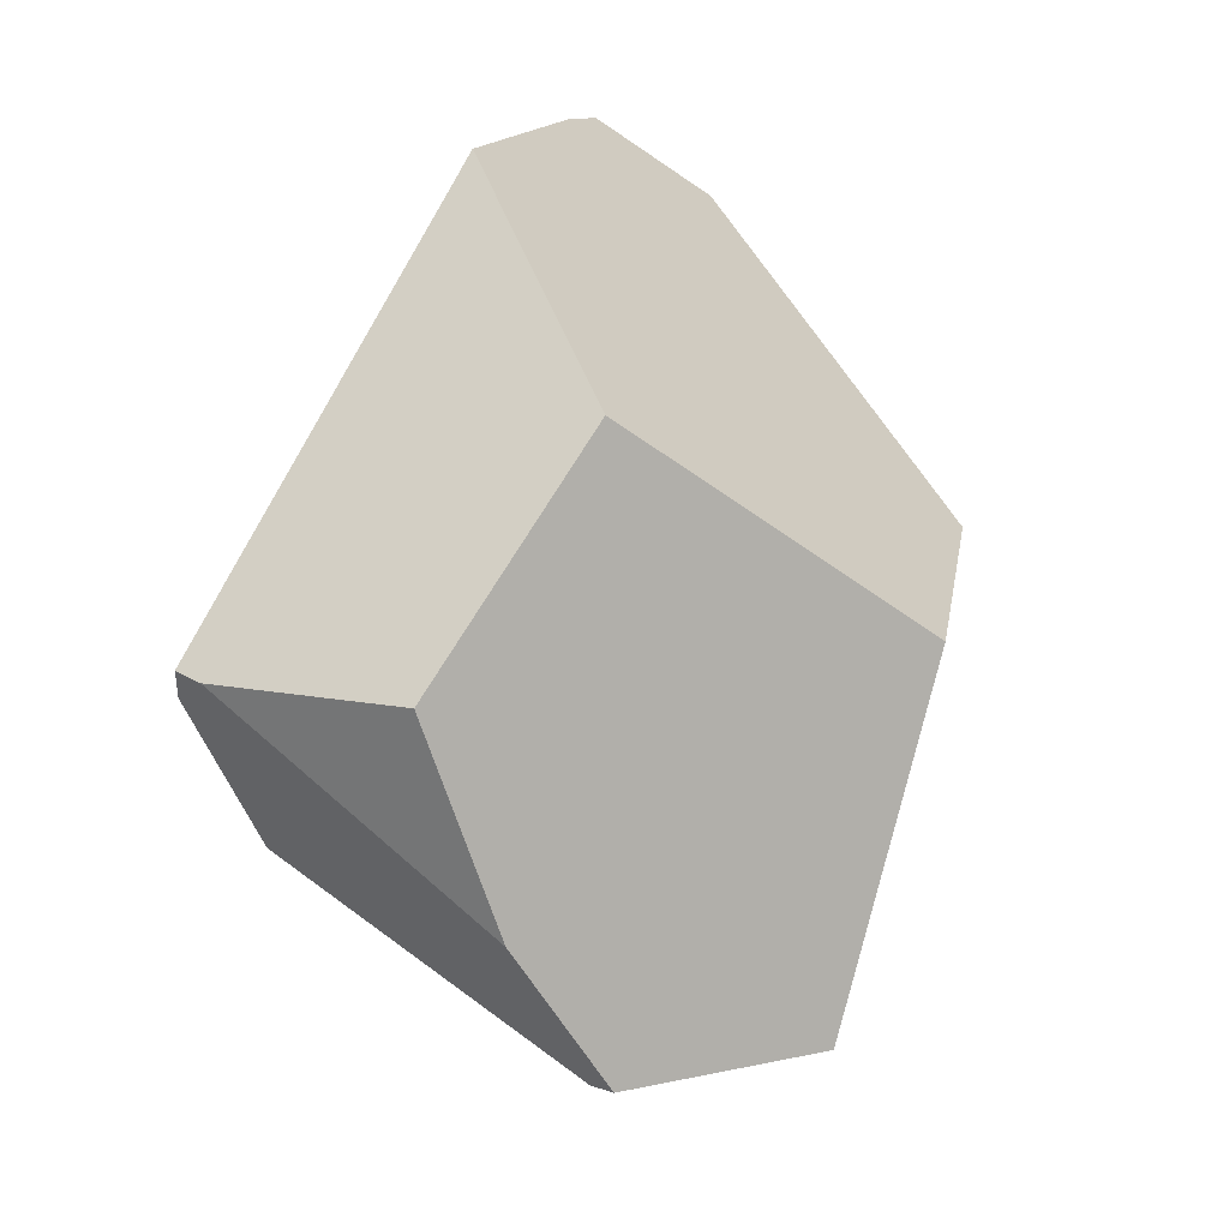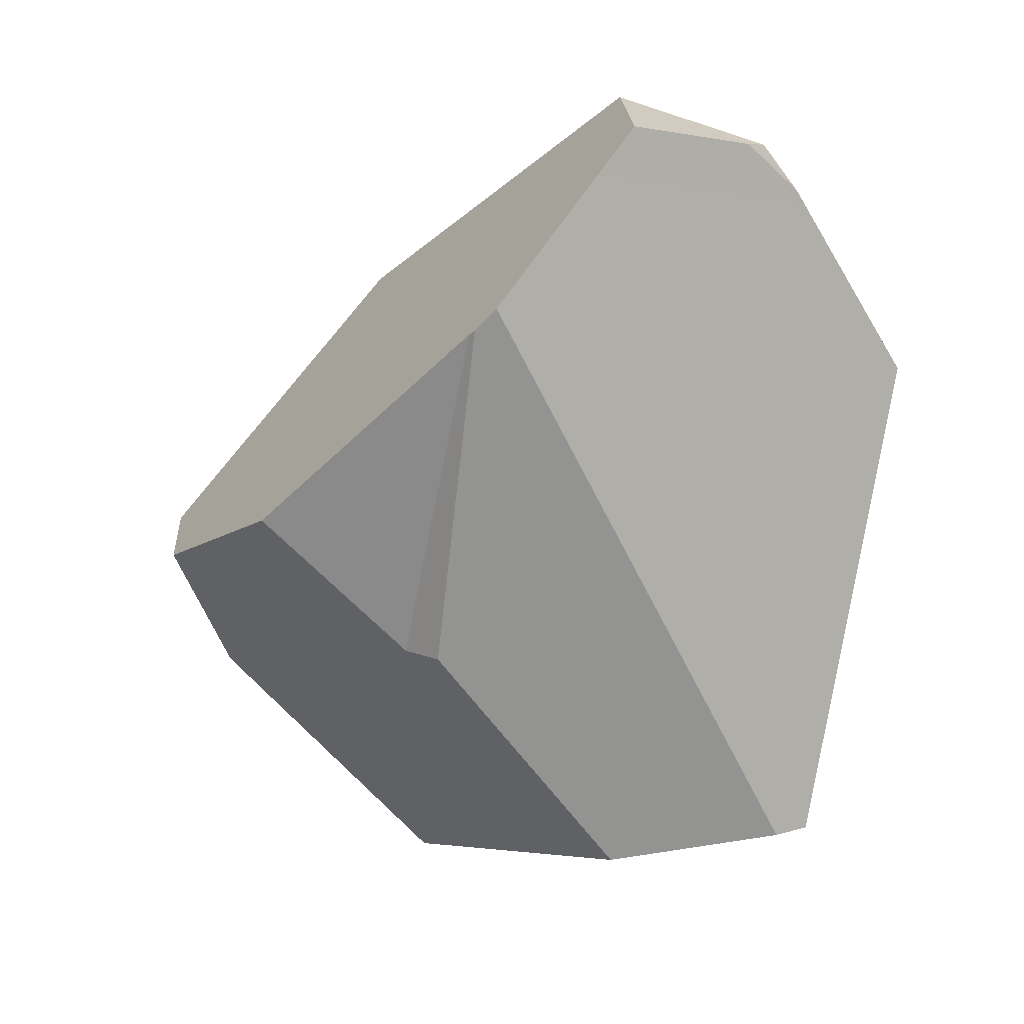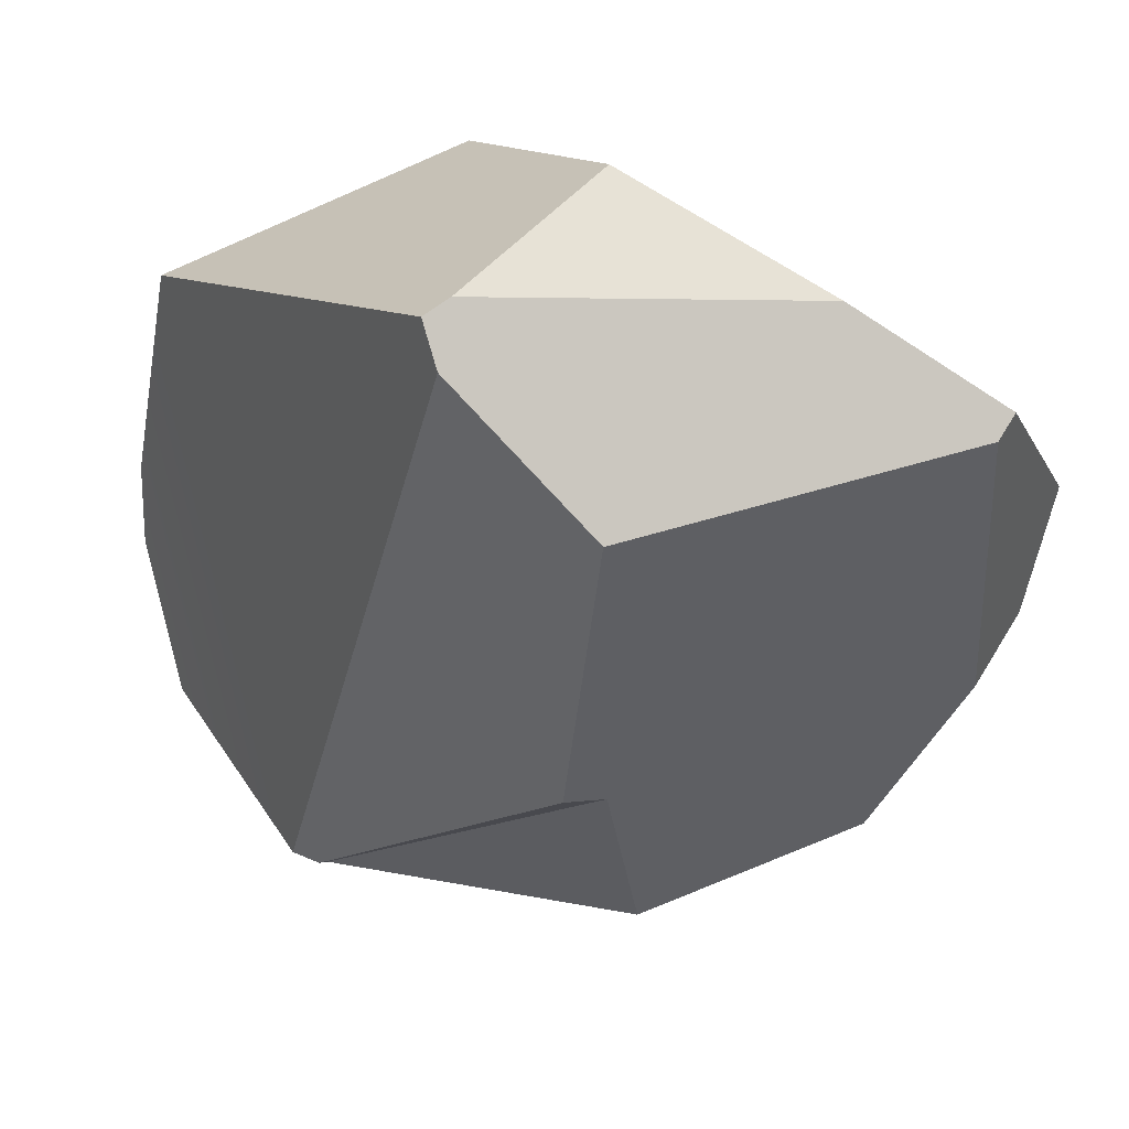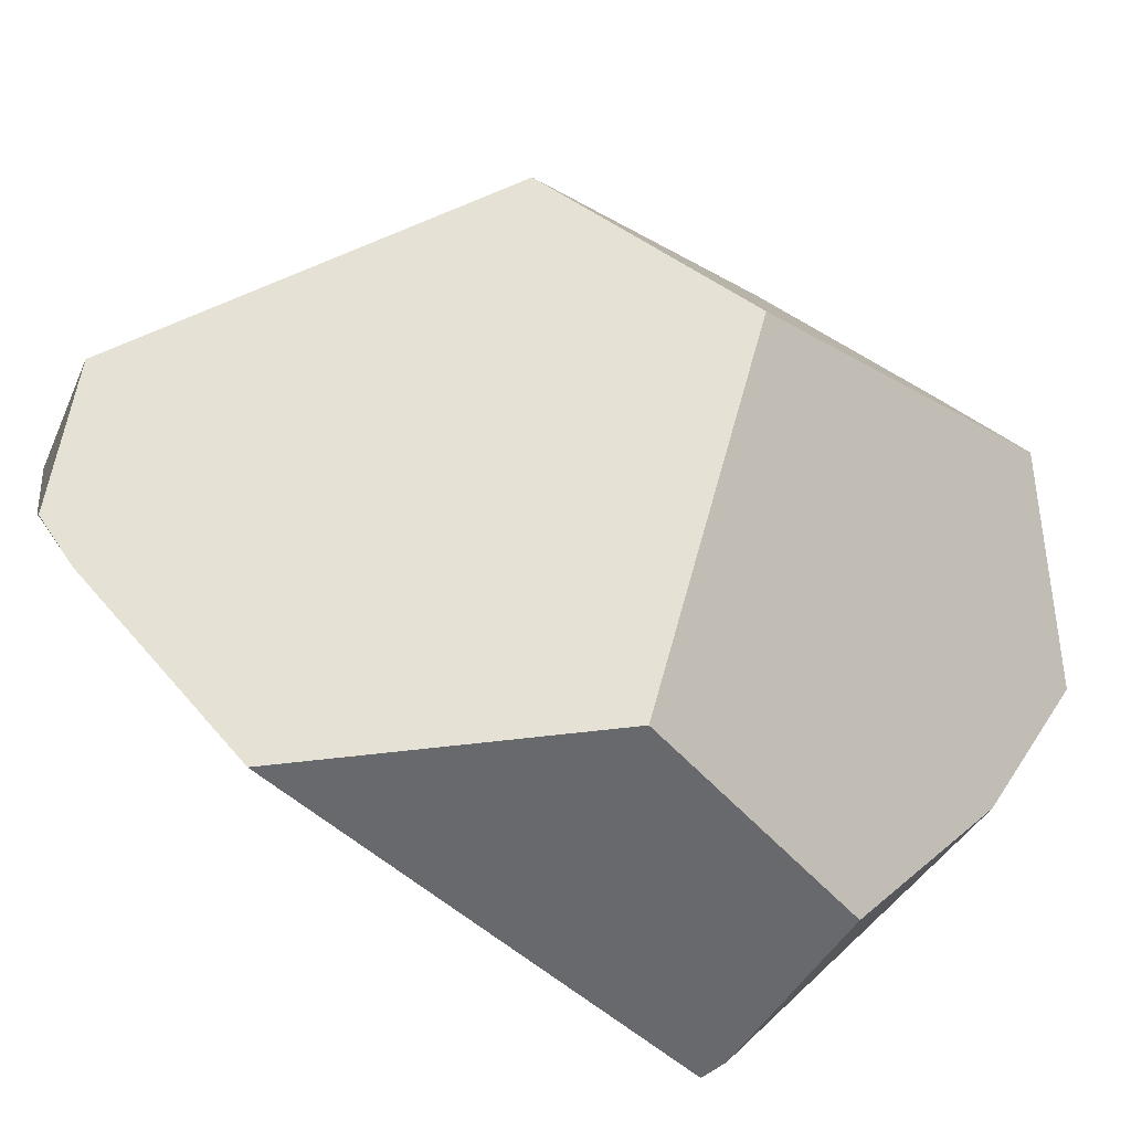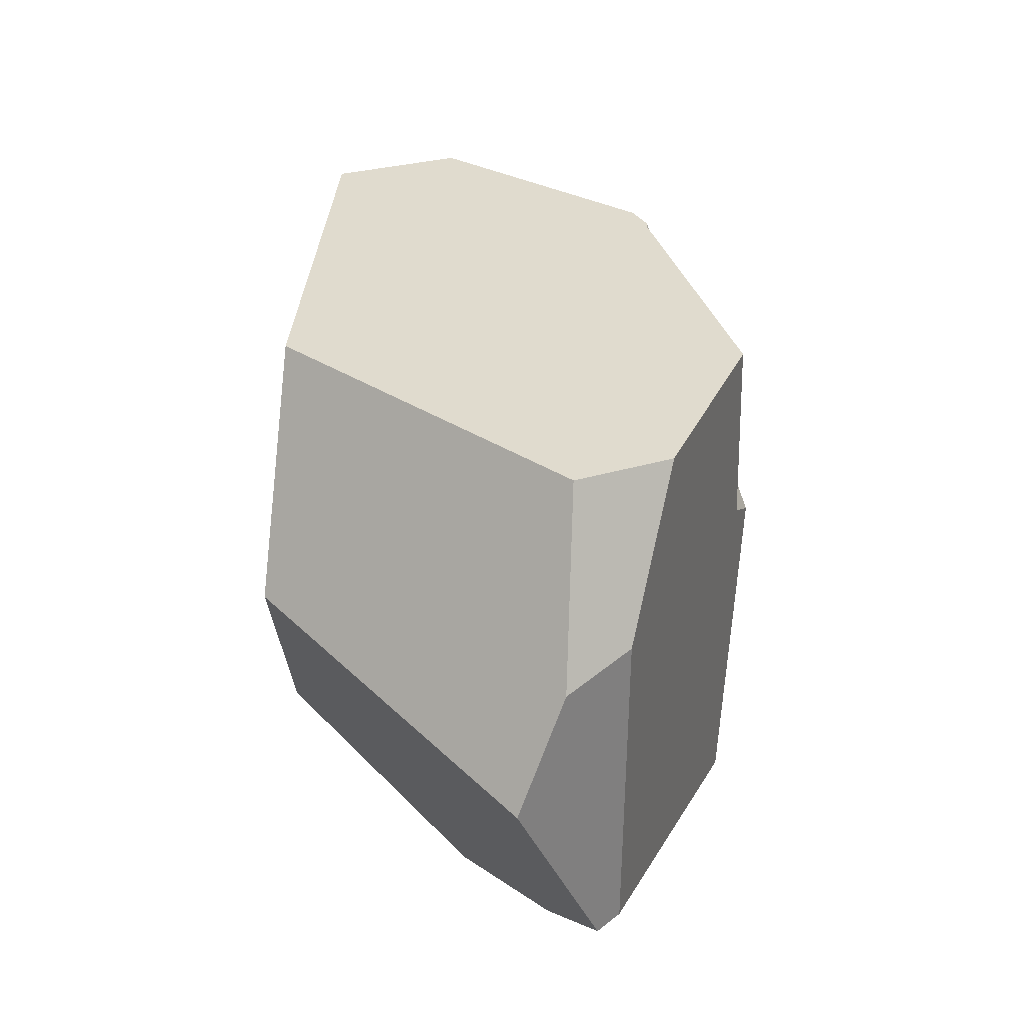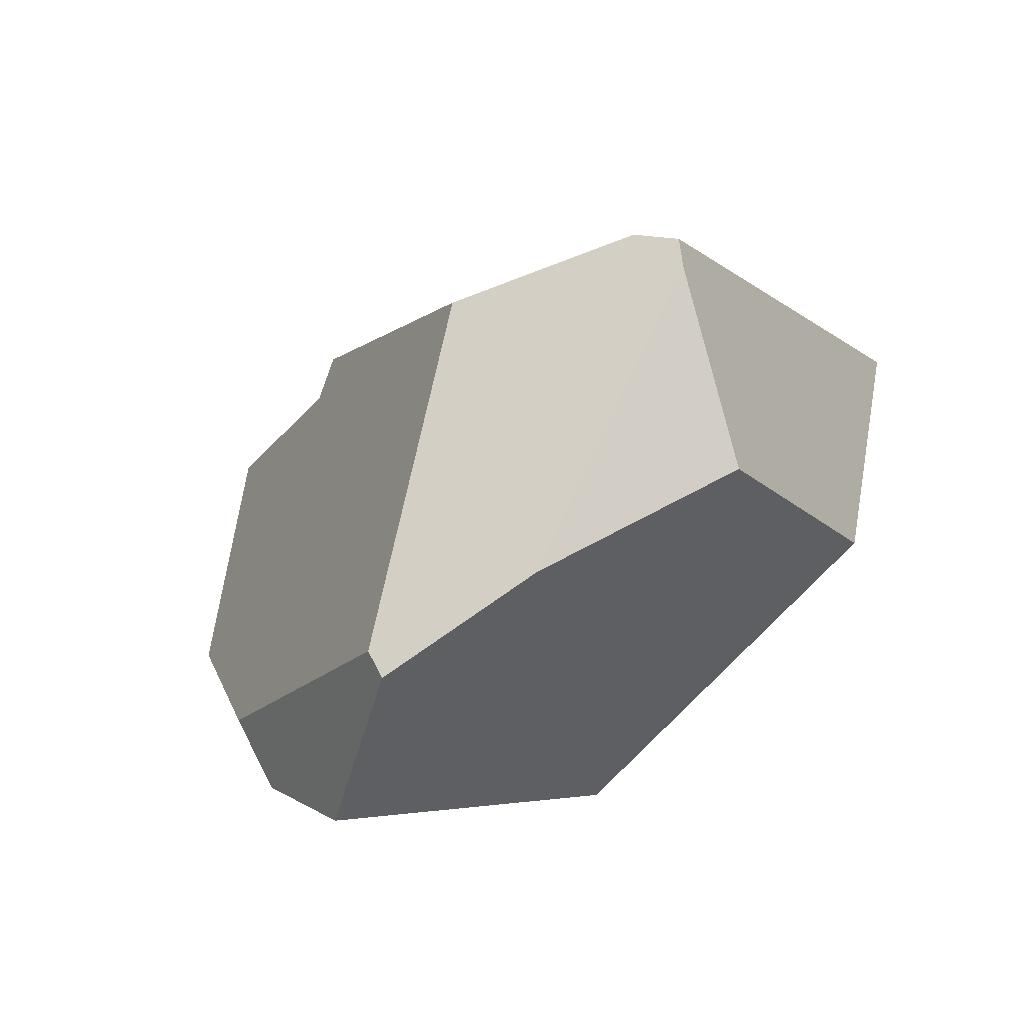
<metadata>
{"format":"obj","ext":"obj","renderer":"f3d","projection":"perspective","resolution":1024,"background":"white","views":[{"elev":-48.5,"azim":-44.7,"up":"+Y"},{"elev":38.6,"azim":-163.8,"up":"+Y"},{"elev":-40.0,"azim":-41.1,"up":"+Z"},{"elev":58.7,"azim":-69.7,"up":"+Z"},{"elev":-13.4,"azim":87.9,"up":"+Y"},{"elev":-71.3,"azim":-132.4,"up":"+Y"}]}
</metadata>
<code>
v -0.7956 1.649 -0.6482
v -1.159 0.9542 -0.6695
v -0.8027 1.658 -0.6298
v -1.159 0.9542 -0.6695
v -0.7956 1.649 -0.6482
v -1.122 0.9536 -0.6879
v -1.16 0.9537 -0.6681
v -1.159 0.9542 -0.6695
v -1.122 0.9536 -0.6879
v -1.16 0.9537 -0.6681
v -1.162 0.9527 -0.6655
v -1.197 1.251 -0.3594
v -0.8086 1.665 -0.6148
v -0.7693 1.62 -0.6635
v -0.8027 1.658 -0.6298
v -0.8086 1.665 -0.6148
v -0.7956 1.649 -0.6482
v -0.7757 1.627 -0.6645
v -0.7757 1.627 -0.6645
v -0.7631 1.245 -0.7827
v -0.7757 1.627 -0.6645
v -0.7212 1.232 -0.766
v -0.7631 1.245 -0.7827
v -0.7179 1.231 -0.7647
v -0.7693 1.62 -0.6635
v -0.7179 1.231 -0.7647
v -0.7693 1.62 -0.6635
v -0.5441 1.378 -0.7526
v -0.7179 1.231 -0.7647
v -0.5441 1.378 -0.7526
v -0.4101 1.242 -0.6719
v -0.4096 1.241 -0.6715
v -0.4146 1.01 -0.607
v -0.4156 1.006 -0.6059
v -0.4929 0.9253 -0.607
v -0.416 1.004 -0.6055
v -0.4929 0.9253 -0.607
v -0.416 1.004 -0.6055
v -0.4468 0.8654 -0.4996
v -0.4693 0.8259 -0.4835
v -0.5931 0.8231 -0.609
v -0.5931 0.8231 -0.609
v -0.6256 0.79 -0.6096
v -0.6507 0.7643 -0.6101
v -0.7464 0.7862 -0.6462
v -0.6781 0.7363 -0.6107
v -0.6781 0.7363 -0.6107
v -0.798 0.7397 -0.552
v -0.7464 0.7862 -0.6462
v -0.6725 0.7162 -0.5847
v -0.6568 0.7246 -0.5769
v -0.798 0.7397 -0.552
v -0.6725 0.7162 -0.5847
v -1.032 1.055 -0.2079
v -0.6331 0.7374 -0.5651
v -0.599 0.7559 -0.5481
v -0.5902 1.074 -0.2168
v -0.6002 1.095 -0.1949
v -1.032 1.055 -0.2079
v -0.6002 1.095 -0.1949
v -0.5087 1.373 -0.2188
v -1.156 1.452 -0.252
v -1.198 1.375 -0.246
v -1.055 1.053 -0.2086
v -1.055 1.053 -0.2086
v -1.057 1.018 -0.2451
v -1.05 0.8281 -0.4434
v -1.065 0.8344 -0.4359
v -1.057 1.018 -0.2451
v -1.14 0.8935 -0.5579
v -1.065 0.8344 -0.4359
v -1.17 0.9173 -0.6069
v -1.174 0.9201 -0.6128
v -1.17 0.9173 -0.6069
v -1.174 0.9201 -0.6128
v -1.17 0.9184 -0.612
v -1.169 0.9178 -0.6118
v -1.14 0.902 -0.6047
v -1.14 0.902 -0.6047
v -1.169 0.9178 -0.6118
v -1.131 0.8971 -0.6024
v -1.131 0.8971 -0.6024
v -1.14 0.8935 -0.5579
v -1.046 0.8521 -0.5822
v -1.065 0.8344 -0.4359
v -1.05 0.8281 -0.4434
v -1.046 0.8265 -0.4453
v -1.046 0.8265 -0.4453
v -1.037 0.8229 -0.4497
v -0.805 0.741 -0.5502
v -0.8574 0.7508 -0.5366
v -0.805 0.741 -0.5502
v -0.8574 0.7508 -0.5366
v -0.9636 0.9448 -0.7593
v -0.9636 0.9448 -0.7593
v -0.77 1.235 -0.782
v -0.9723 0.9511 -0.7638
v -1.027 0.952 -0.7363
v -0.77 1.235 -0.782
v -0.9723 0.9511 -0.7638
v -1.06 0.9525 -0.7196
v -1.06 0.9525 -0.7196
v -1.046 0.8521 -0.5822
v -1.034 0.8451 -0.5791
v -1.037 0.8229 -0.4497
v -1.034 0.8451 -0.5791
v -1.014 0.8348 -0.5744
v -0.8574 0.7508 -0.5366
v -1.014 0.8348 -0.5744
v -1.027 0.952 -0.7363
v -0.9723 0.9511 -0.7638
v -0.7631 1.245 -0.7827
v -0.7212 1.232 -0.766
v -1.162 0.9527 -0.6655
v -1.17 0.9184 -0.612
v -1.19 0.9402 -0.633
v -1.174 0.9201 -0.6128
v -1.19 0.9402 -0.633
v -1.197 1.251 -0.3594
v -1.19 0.9402 -0.633
v -1.055 1.053 -0.2086
v -1.197 1.255 -0.3556
v -1.198 1.375 -0.246
v -1.2 1.379 -0.2465
v -1.2 1.379 -0.2465
v -1.156 1.452 -0.252
v -1.197 1.255 -0.3556
v -1.2 1.379 -0.2465
v -1.056 1.622 -0.265
v -0.9988 1.692 -0.2947
v -0.8877 1.76 -0.4106
v -0.8877 1.76 -0.4106
v -0.8739 1.748 -0.3721
v -0.6759 1.547 -0.2426
v -0.8356 1.714 -0.2654
v -0.8356 1.714 -0.2654
v -0.6759 1.547 -0.2426
v -0.9735 1.687 -0.2681
v -1.001 1.681 -0.2687
v -1.056 1.622 -0.265
v -1.013 1.679 -0.2689
v -0.9988 1.692 -0.2947
v -1.056 1.622 -0.265
v -1.013 1.679 -0.2689
v -0.9988 1.692 -0.2947
v -1.013 1.679 -0.2689
v -1.001 1.681 -0.2687
v -0.9735 1.687 -0.2681
v -0.8739 1.748 -0.3721
v -0.8877 1.76 -0.4106
v -0.8356 1.714 -0.2654
v -0.5087 1.373 -0.2188
v -0.4101 1.242 -0.6719
v -0.5441 1.378 -0.7526
v -0.4096 1.241 -0.6715
v -0.5061 1.37 -0.2189
v -0.3509 1.185 -0.5846
v -0.3748 1.206 -0.6505
v -0.3748 1.206 -0.6505
v -0.3779 1.19 -0.6471
v -0.3787 1.187 -0.6463
v -0.3509 1.185 -0.5846
v -0.4146 1.01 -0.607
v -0.3787 1.187 -0.6463
v -0.341 1.147 -0.5378
v -0.3341 1.17 -0.5384
v -0.3341 1.17 -0.5384
v -0.5061 1.37 -0.2189
v -0.341 1.147 -0.5378
v -0.3341 1.17 -0.5384
v -0.5902 1.074 -0.2168
v -0.3787 1.019 -0.5349
v -0.3787 1.019 -0.5349
v -0.4155 1.002 -0.6031
v -0.3997 0.9482 -0.5333
v -0.4155 1.002 -0.6031
v -0.3997 0.9482 -0.5333
v -0.4156 1.006 -0.6059
v -0.416 1.004 -0.6055
v -0.4468 0.8654 -0.4996
v -0.3997 0.9482 -0.5333
v -0.4693 0.8259 -0.4835
v -0.5683 0.7724 -0.5328
v -0.4693 0.8259 -0.4835
v -0.599 0.7559 -0.5481
v -0.5683 0.7724 -0.5328
v -0.6256 0.79 -0.6096
v -0.6331 0.7374 -0.5651
v -0.6507 0.7643 -0.6101
v -0.6568 0.7246 -0.5769
v -0.6781 0.7363 -0.6107
v -0.6725 0.7162 -0.5847
v -0.6002 1.095 -0.1949
v -0.5063 1.37 -0.2185
v -0.5063 1.37 -0.2185
v -0.5063 1.37 -0.2185
v -0.3779 1.19 -0.6471
v -0.3748 1.206 -0.6505
f 1 2 3
f 4 5 6
f 7 8 9
f 3 2 10
f 3 10 11
f 3 11 12
f 3 12 13
f 14 15 16
f 15 14 17
f 18 17 14
f 19 20 5
f 21 22 23
f 21 24 22
f 25 24 21
f 26 27 28
f 29 30 31
f 29 31 32
f 33 29 32
f 34 29 33
f 34 35 29
f 36 35 34
f 37 38 39
f 40 37 39
f 41 37 40
f 29 35 42
f 29 42 43
f 44 29 43
f 44 45 29
f 46 45 44
f 47 48 49
f 50 48 47
f 51 52 53
f 51 54 52
f 55 54 51
f 54 55 56
f 54 56 57
f 54 57 58
f 59 60 61
f 59 61 62
f 63 59 62
f 64 59 63
f 54 65 66
f 66 67 54
f 66 68 67
f 69 70 71
f 69 72 70
f 72 69 73
f 74 75 76
f 77 74 76
f 77 78 74
f 9 79 80
f 79 9 81
f 82 83 78
f 84 83 82
f 84 85 83
f 86 85 84
f 87 86 84
f 54 67 88
f 54 88 89
f 89 90 54
f 91 90 89
f 92 93 94
f 94 49 92
f 95 29 45
f 95 96 29
f 97 96 95
f 98 99 100
f 101 99 98
f 101 5 99
f 6 5 101
f 81 9 102
f 81 102 103
f 103 102 104
f 105 84 106
f 87 84 105
f 107 105 106
f 108 105 107
f 94 93 109
f 109 110 94
f 104 110 109
f 104 102 110
f 94 110 111
f 5 20 99
f 96 112 113
f 96 113 29
f 92 49 48
f 52 54 90
f 83 74 78
f 80 114 9
f 115 114 80
f 115 116 114
f 117 116 115
f 73 69 118
f 118 69 119
f 12 11 120
f 121 119 69
f 121 122 119
f 121 123 122
f 123 124 122
f 63 62 125
f 126 127 128
f 13 127 126
f 13 12 127
f 129 13 126
f 130 13 129
f 131 13 130
f 16 132 133
f 133 134 16
f 135 134 133
f 136 62 137
f 138 62 136
f 139 62 138
f 139 140 62
f 141 140 139
f 142 143 144
f 145 146 147
f 145 147 148
f 149 145 148
f 150 145 149
f 149 148 151
f 62 61 137
f 134 152 14
f 134 14 16
f 153 14 152
f 154 14 153
f 153 152 155
f 155 152 156
f 157 155 156
f 158 155 157
f 32 159 160
f 32 160 161
f 32 161 33
f 162 163 164
f 162 165 163
f 165 162 166
f 167 168 169
f 157 156 170
f 169 168 171
f 169 171 172
f 163 165 173
f 173 174 163
f 174 173 175
f 39 176 177
f 39 38 176
f 178 174 179
f 174 178 163
f 172 180 181
f 172 171 180
f 180 171 182
f 57 183 184
f 57 56 183
f 185 41 186
f 187 41 185
f 188 187 185
f 189 187 188
f 190 189 188
f 191 189 190
f 192 191 190
f 41 40 186
f 168 193 171
f 168 194 193
f 152 195 156
f 61 60 196
f 197 162 164
f 162 197 198
f 114 7 9

</code>
